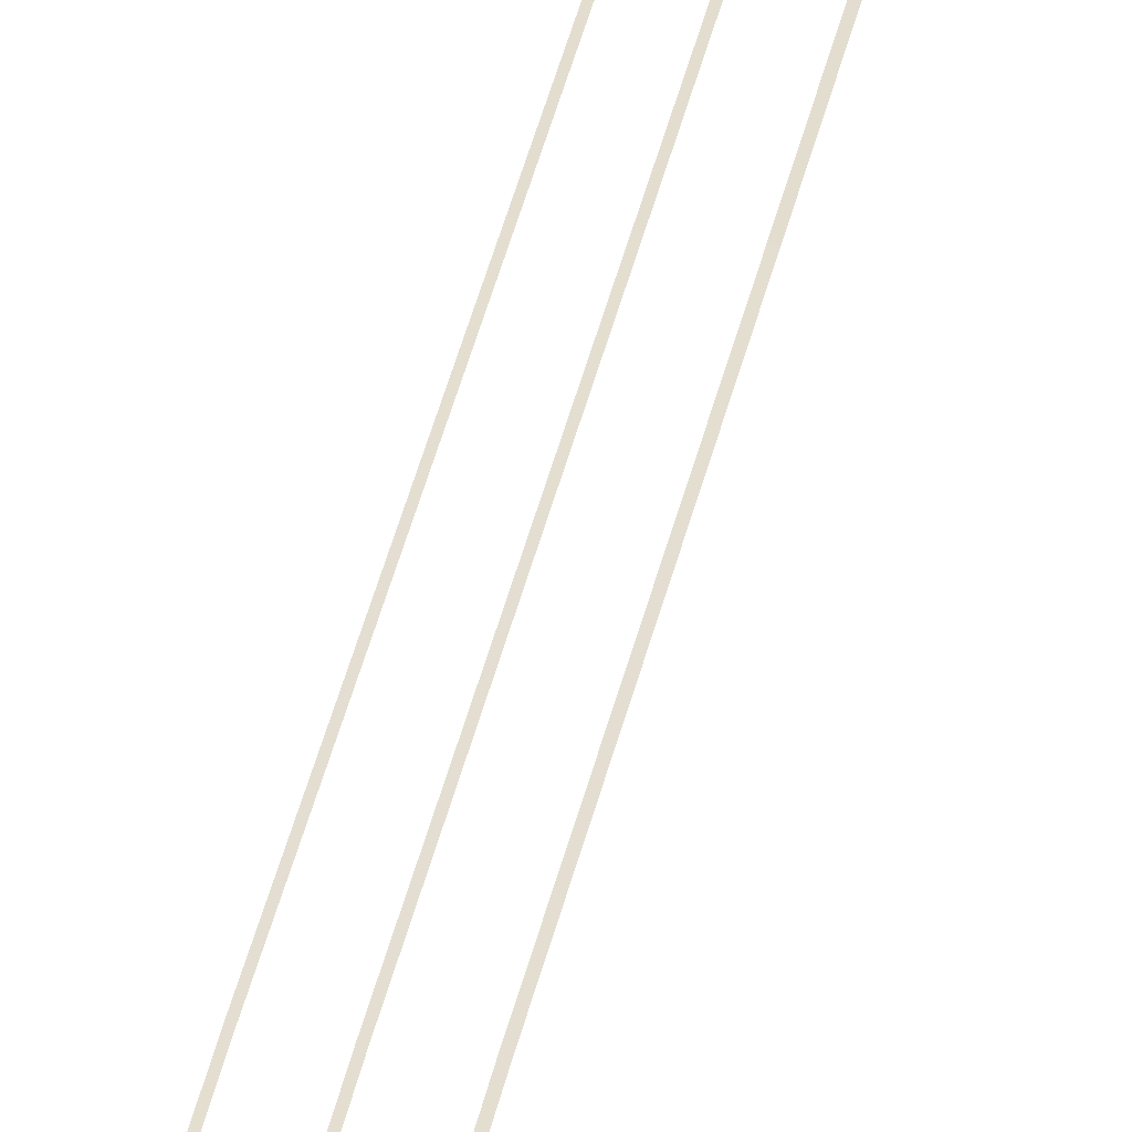
<metadata>
{"format":"obj","ext":"obj","renderer":"f3d","projection":"perspective","resolution":1024,"background":"white","views":[{"elev":32.2,"azim":-168.8,"up":"+Y"}]}
</metadata>
<code>
g Spooky_Lunapark_Road_Markings_Mesh
v -4.63 27.78 525.1
v -5.16 27.78 525.1
v -5.16 27.78 452.5
v -4.63 27.78 452.5
v -4.63 16.66 278.2
v -5.16 16.66 278.2
v -4.63 0.05102 102.8
v -5.16 0.05102 102.8
v 0.3153 27.78 525
v -0.1561 27.78 525
v -0.156 27.79 452.5
v 0.3154 27.79 452.5
v 0.3154 16.66 278.2
v -0.156 16.66 278.2
v 0.3154 0.05102 102.8
v -0.156 0.05102 102.8
v 4.697 27.78 524.8
v 4.241 27.78 524.8
v 4.335 27.8 452.5
v 4.79 27.8 452.5
v 5.017 16.66 278.2
v 4.561 16.66 278.2
v 5.245 0.05102 102.8
v 4.79 0.05102 102.8
g Spooky_Lunapark_Road_Markings_Mesh_0
f 3 2 1
f 4 3 1
f 3 4 5
f 6 3 5
f 6 5 7
f 8 6 7
f 11 10 9
f 12 11 9
f 11 12 13
f 14 11 13
f 14 13 15
f 16 14 15
f 19 18 17
f 20 19 17
f 19 20 21
f 22 19 21
f 22 21 23
f 24 22 23

</code>
